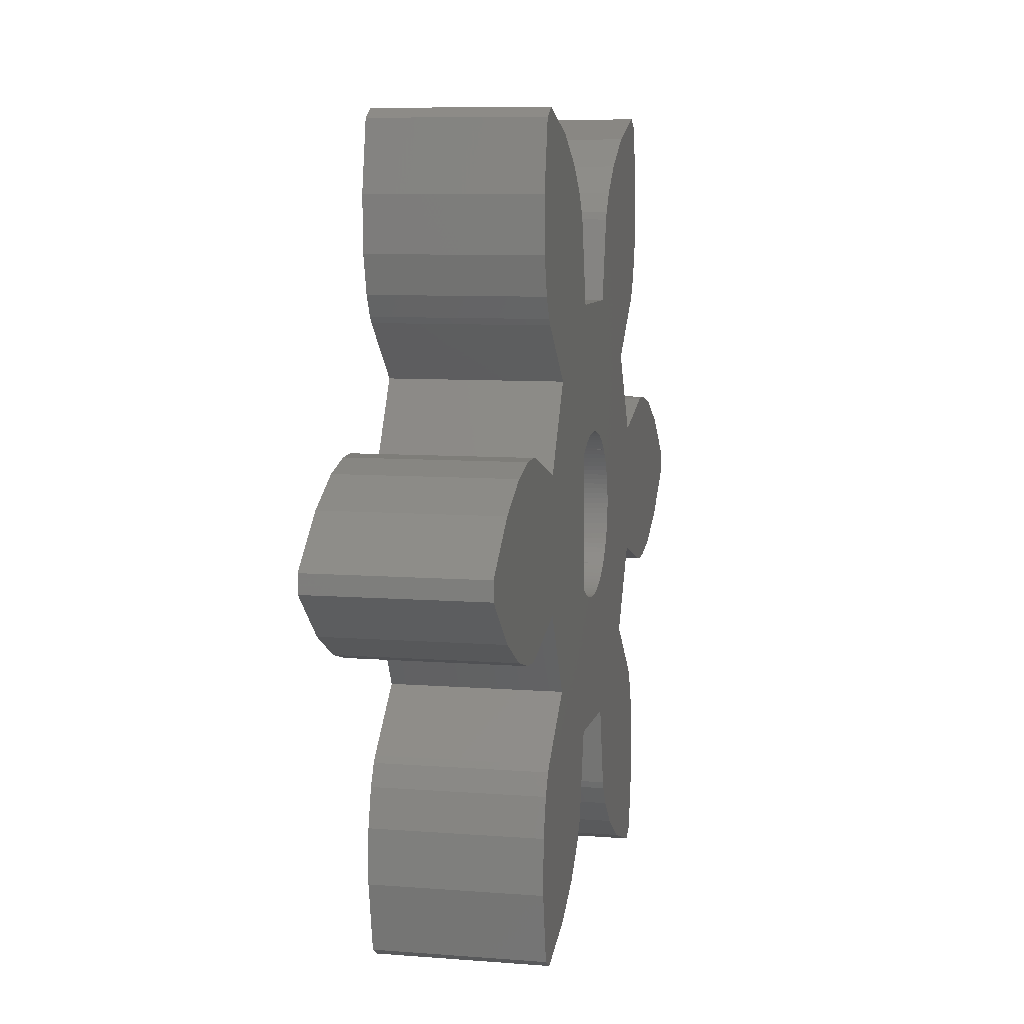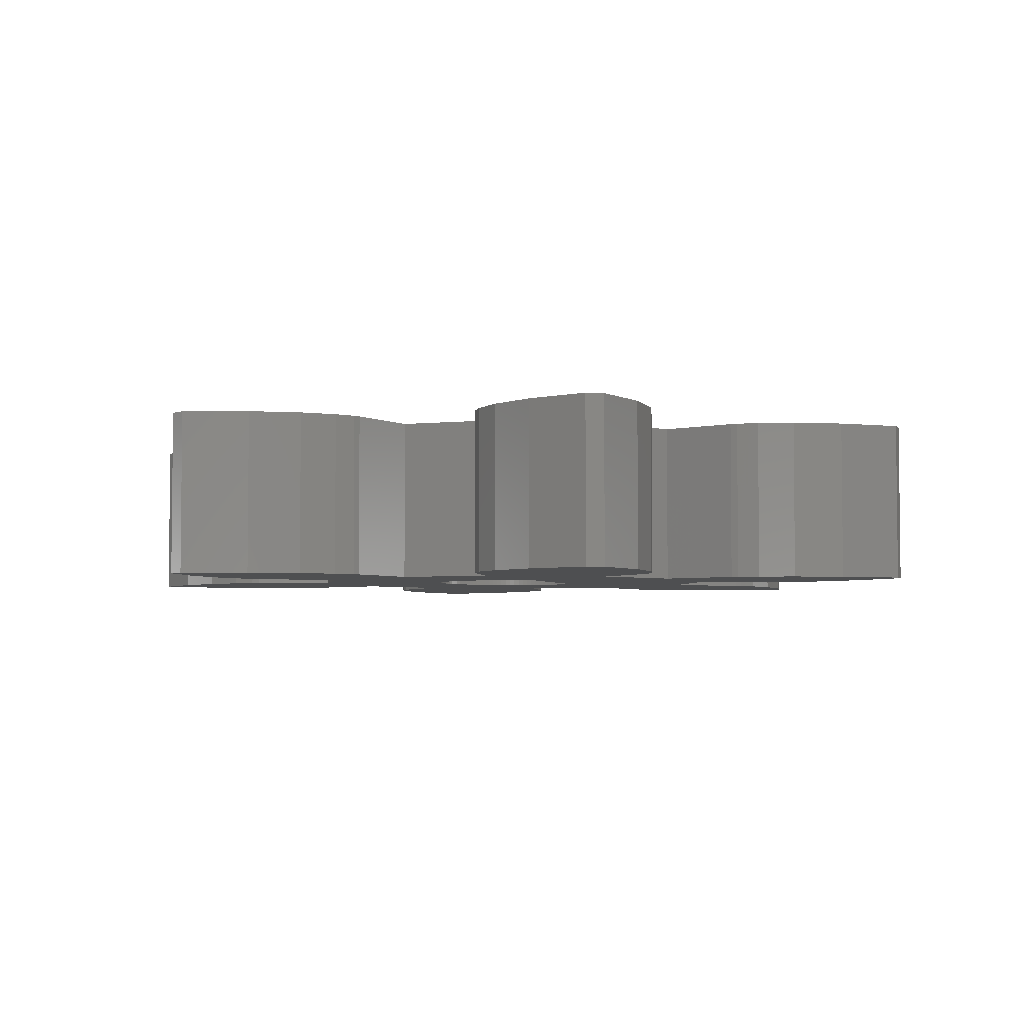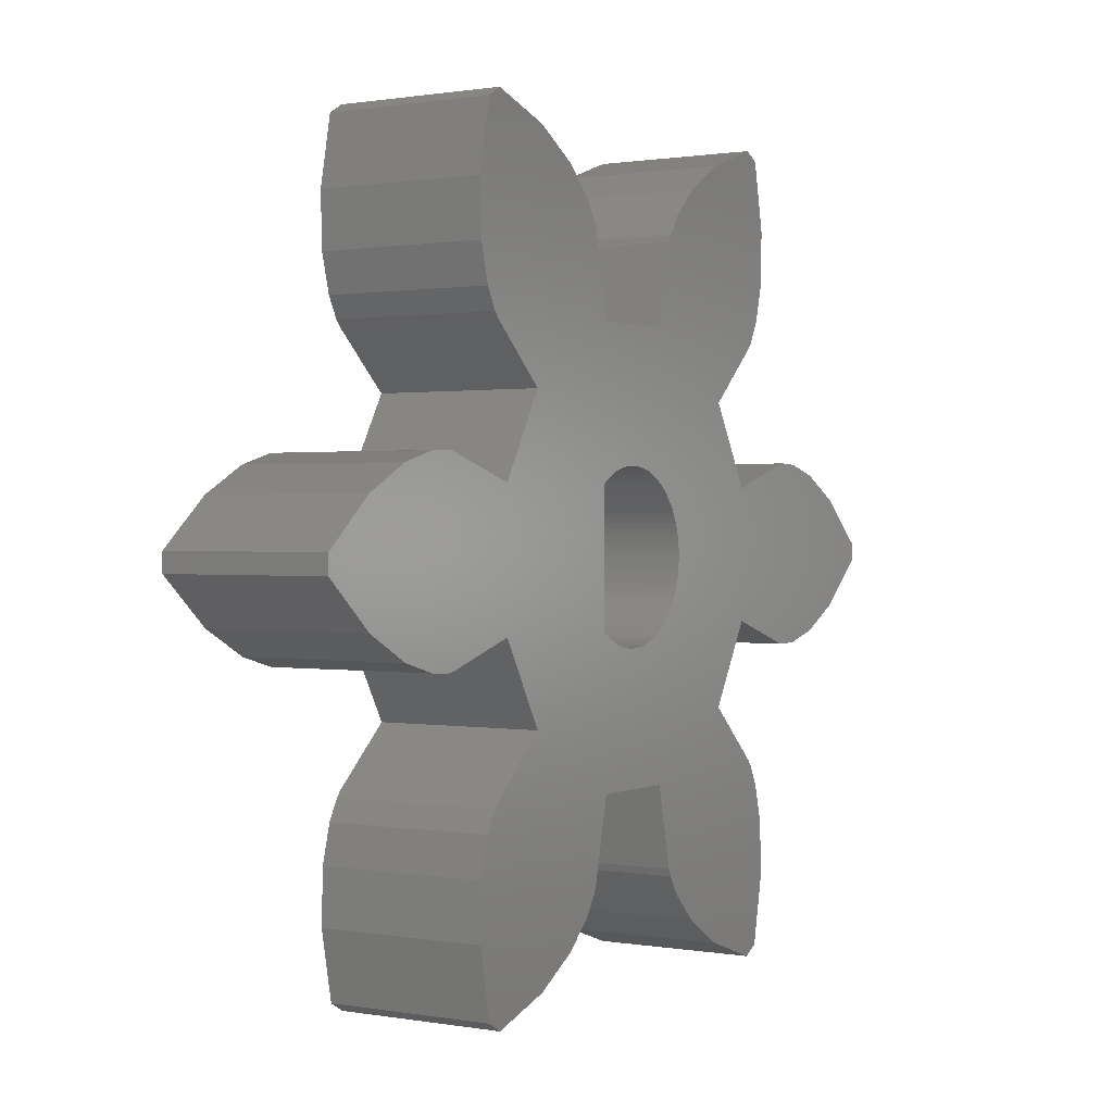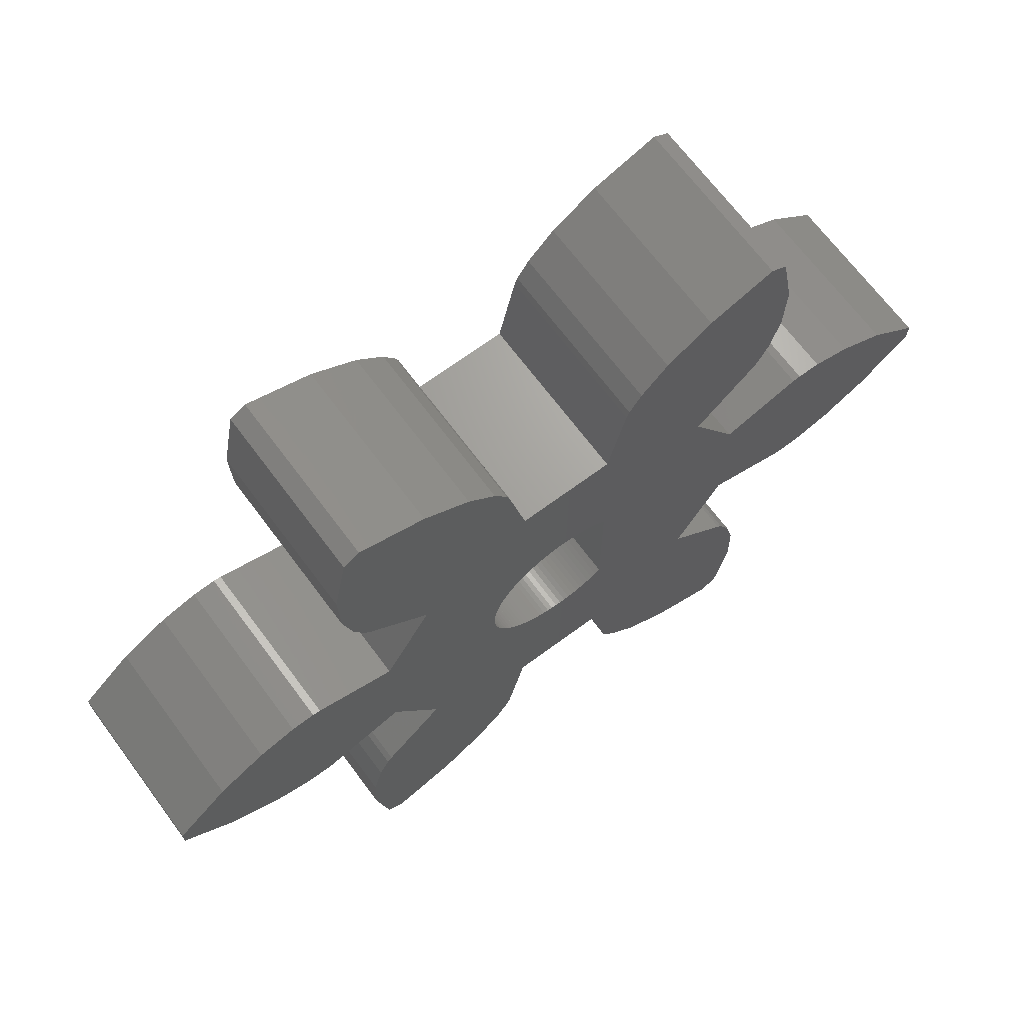
<metadata>
{"format":"stl","ext":"stl","renderer":"f3d","projection":"perspective","resolution":1024,"background":"white","views":[{"elev":8.1,"azim":102.3,"up":"+Y"},{"elev":-4.0,"azim":19.9,"up":"+Z"},{"elev":0.8,"azim":122.6,"up":"+Y"},{"elev":67.9,"azim":-36.6,"up":"+Y"}]}
</metadata>
<code>
# stl→obj: 326 verts, 652 faces
v 3.226 -10.38 0
v 7.377 -7.984 0
v 7.427 -9.592 0
v 4.593 -11.23 0
v 7.028 -11.62 0
v 7.087 -6.872 0
v 6.55 -11.9 0
v 2.408 -9.574 0
v 6.627 -6.08 0
v 6.771 -6.259 0
v 12.02 -1.636 0
v 13.58 0.2758 0
v 13.58 -0.2758 0
v 12.02 1.636 0
v 10.6 -2.397 0
v 10.6 2.397 0
v 9.495 -2.702 0
v 9.495 2.702 0
v 8.579 -2.699 0
v 8.806 -2.734 0
v 8.579 2.699 0
v 8.806 2.734 0
v 6.221 -1.957 0
v 6.221 1.957 0
v 4.805 -4.409 0
v 4.805 4.409 0
v 3.226 10.38 0
v 7.377 7.984 0
v 7.087 6.872 0
v 7.427 9.592 0
v 6.627 6.08 0
v 6.771 6.259 0
v 2.408 9.574 0
v 4.593 11.23 0
v 7.028 11.62 0
v 1.952 8.779 0
v 6.55 11.9 0
v 1.5 -1.999 0
v 1.952 -8.779 0
v 1.5 1.999 0
v 1.469 2.023 0
v 2.035 -8.994 0
v 1.415 6.366 0
v 1.415 -6.366 0
v 1.204 -2.191 0
v 1.469 -2.023 0
v 1.34 -2.111 0
v 1.064 -2.262 0
v 0.9203 -2.324 0
v 0.7725 -2.378 0
v 0.6217 -2.421 0
v 0.4685 -2.456 0
v 0.3133 -2.48 0
v 0.157 -2.495 0
v 0 -2.5 0
v -1.415 -6.366 0
v -0.157 -2.495 0
v -0.3133 -2.48 0
v -0.4685 -2.456 0
v -0.6217 -2.421 0
v -0.7725 -2.378 0
v -0.9203 -2.324 0
v -1.064 -2.262 0
v -1.204 -2.191 0
v -4.805 -4.409 0
v -1.34 -2.111 0
v -1.469 -2.023 0
v -1.594 -1.926 0
v -1.711 -1.822 0
v -1.768 -1.768 0
v -1.765 -1.769 0
v -1.822 -1.711 0
v -1.769 -1.765 0
v -1.952 -8.779 0
v -1.926 -1.594 0
v -2.408 -9.574 0
v -2.035 -8.994 0
v -2.023 -1.469 0
v -2.111 -1.34 0
v -2.191 -1.204 0
v -6.221 -1.957 0
v -2.262 -1.064 0
v -6.627 -6.08 0
v -2.324 -0.9203 0
v -2.378 -0.7725 0
v -2.421 -0.6217 0
v -2.456 -0.4685 0
v -2.48 -0.3133 0
v -7.087 -6.872 0
v -3.226 -10.38 0
v -2.48 0.3133 0
v -6.221 1.957 0
v -2.456 0.4685 0
v -4.805 4.409 0
v -8.579 -2.699 0
v -8.579 2.699 0
v -9.495 -2.702 0
v -8.806 -2.734 0
v -9.495 2.702 0
v -8.806 2.734 0
v -10.6 -2.397 0
v -10.6 2.397 0
v -12.02 -1.636 0
v -12.02 1.636 0
v -13.58 -0.2758 0
v -13.58 0.2758 0
v -7.087 6.872 0
v -2.408 9.574 0
v -6.627 6.08 0
v -3.226 10.38 0
v -7.377 7.984 0
v -6.771 6.259 0
v -7.427 9.592 0
v -4.593 11.23 0
v -6.55 11.9 0
v -7.028 11.62 0
v 1.34 2.111 0
v 2.035 8.994 0
v 1.204 2.191 0
v 1.064 2.262 0
v 0.9203 2.324 0
v 0.7725 2.378 0
v 0.6217 2.421 0
v 0.4685 2.456 0
v 0.3133 2.48 0
v 0.157 2.495 0
v 0 2.5 0
v -1.415 6.366 0
v -0.157 2.495 0
v -0.3133 2.48 0
v -0.4685 2.456 0
v -0.6217 2.421 0
v -0.7725 2.378 0
v -0.9203 2.324 0
v -1.064 2.262 0
v -1.204 2.191 0
v -1.34 2.111 0
v -1.469 2.023 0
v -1.594 1.926 0
v -1.711 1.822 0
v -1.768 1.768 0
v -1.765 1.769 0
v -1.822 1.711 0
v -1.769 1.765 0
v -1.926 1.594 0
v -2.023 1.469 0
v -2.111 1.34 0
v -2.191 1.204 0
v -1.952 8.779 0
v -2.262 1.064 0
v -2.324 0.9203 0
v -2.378 0.7725 0
v -2.421 0.6217 0
v -2.495 0.157 0
v -2.5 0 0
v -2.495 -0.157 0
v -7.377 -7.984 0
v -4.593 -11.23 0
v -2.035 8.994 0
v -7.427 -9.592 0
v -6.55 -11.9 0
v -7.028 -11.62 0
v -6.771 -6.259 0
v 3.226 10.38 5
v 7.377 7.984 5
v 7.427 9.592 5
v 4.593 11.23 5
v 7.028 11.62 5
v 7.087 6.872 5
v 6.55 11.9 5
v 2.408 9.574 5
v 6.627 6.08 5
v 6.771 6.259 5
v 12.02 1.636 5
v 13.58 -0.2758 5
v 13.58 0.2758 5
v 12.02 -1.636 5
v 10.6 2.397 5
v 10.6 -2.397 5
v 9.495 2.702 5
v 9.495 -2.702 5
v 8.579 2.699 5
v 8.806 2.734 5
v 8.579 -2.699 5
v 8.806 -2.734 5
v 6.221 1.957 5
v 6.221 -1.957 5
v 4.805 4.409 5
v 4.805 -4.409 5
v 3.226 -10.38 5
v 7.377 -7.984 5
v 7.087 -6.872 5
v 7.427 -9.592 5
v 6.627 -6.08 5
v 6.771 -6.259 5
v 2.408 -9.574 5
v 4.593 -11.23 5
v 7.028 -11.62 5
v 1.952 -8.779 5
v 6.55 -11.9 5
v 1.5 1.999 5
v 1.952 8.779 5
v 1.5 -1.999 5
v 1.469 -2.023 5
v 2.035 8.994 5
v 1.415 -6.366 5
v 1.415 6.366 5
v 1.204 2.191 5
v 1.469 2.023 5
v 1.34 2.111 5
v 1.064 2.262 5
v 0.9203 2.324 5
v 0.7725 2.378 5
v 0.6217 2.421 5
v 0.4685 2.456 5
v 0.3133 2.48 5
v 0.157 2.495 5
v 0 2.5 5
v -1.415 6.366 5
v -0.157 2.495 5
v -0.3133 2.48 5
v -0.4685 2.456 5
v -0.6217 2.421 5
v -0.7725 2.378 5
v -0.9203 2.324 5
v -1.064 2.262 5
v -1.204 2.191 5
v -4.805 4.409 5
v -1.34 2.111 5
v -1.469 2.023 5
v -1.594 1.926 5
v -1.711 1.822 5
v -1.768 1.768 5
v -1.765 1.769 5
v -1.822 1.711 5
v -1.769 1.765 5
v -1.952 8.779 5
v -1.926 1.594 5
v -2.408 9.574 5
v -2.035 8.994 5
v -2.023 1.469 5
v -2.111 1.34 5
v -2.191 1.204 5
v -6.221 1.957 5
v -2.262 1.064 5
v -6.627 6.08 5
v -2.324 0.9203 5
v -2.378 0.7725 5
v -2.421 0.6217 5
v -2.456 0.4685 5
v -2.48 0.3133 5
v -7.087 6.872 5
v -3.226 10.38 5
v -2.48 -0.3133 5
v -6.221 -1.957 5
v -2.456 -0.4685 5
v -4.805 -4.409 5
v -8.579 2.699 5
v -8.579 -2.699 5
v -9.495 2.702 5
v -8.806 2.734 5
v -9.495 -2.702 5
v -8.806 -2.734 5
v -10.6 2.397 5
v -10.6 -2.397 5
v -12.02 1.636 5
v -12.02 -1.636 5
v -13.58 0.2758 5
v -13.58 -0.2758 5
v -7.087 -6.872 5
v -2.408 -9.574 5
v -6.627 -6.08 5
v -3.226 -10.38 5
v -7.377 -7.984 5
v -6.771 -6.259 5
v -7.427 -9.592 5
v -4.593 -11.23 5
v -6.55 -11.9 5
v -7.028 -11.62 5
v 1.34 -2.111 5
v 2.035 -8.994 5
v 1.204 -2.191 5
v 1.064 -2.262 5
v 0.9203 -2.324 5
v 0.7725 -2.378 5
v 0.6217 -2.421 5
v 0.4685 -2.456 5
v 0.3133 -2.48 5
v 0.157 -2.495 5
v 0 -2.5 5
v -1.415 -6.366 5
v -0.157 -2.495 5
v -0.3133 -2.48 5
v -0.4685 -2.456 5
v -0.6217 -2.421 5
v -0.7725 -2.378 5
v -0.9203 -2.324 5
v -1.064 -2.262 5
v -1.204 -2.191 5
v -1.34 -2.111 5
v -1.469 -2.023 5
v -1.594 -1.926 5
v -1.711 -1.822 5
v -1.768 -1.768 5
v -1.765 -1.769 5
v -1.822 -1.711 5
v -1.769 -1.765 5
v -1.926 -1.594 5
v -2.023 -1.469 5
v -2.111 -1.34 5
v -2.191 -1.204 5
v -1.952 -8.779 5
v -2.262 -1.064 5
v -2.324 -0.9203 5
v -2.378 -0.7725 5
v -2.421 -0.6217 5
v -2.495 -0.157 5
v -2.5 0 5
v -2.495 0.157 5
v -7.377 7.984 5
v -4.593 11.23 5
v -2.035 -8.994 5
v -7.427 9.592 5
v -6.55 11.9 5
v -7.028 11.62 5
v -6.771 6.259 5
f 1 2 3
f 4 3 5
f 1 3 4
f 2 1 6
f 4 5 7
f 8 6 1
f 6 9 10
f 9 6 8
f 11 12 13
f 11 14 12
f 15 14 11
f 15 16 14
f 17 16 15
f 17 18 16
f 19 17 20
f 17 19 18
f 21 18 19
f 18 21 22
f 23 21 19
f 23 24 21
f 25 24 23
f 24 25 26
f 27 28 29
f 28 27 30
f 31 29 32
f 29 31 33
f 30 34 35
f 36 31 26
f 35 34 37
f 25 38 26
f 39 9 8
f 40 26 38
f 9 39 25
f 41 26 40
f 39 8 42
f 36 26 43
f 25 39 44
f 30 27 34
f 31 36 33
f 45 25 44
f 25 46 38
f 25 47 46
f 25 45 47
f 44 48 45
f 44 49 48
f 44 50 49
f 44 51 50
f 44 52 51
f 44 53 52
f 44 54 53
f 44 55 54
f 56 55 44
f 55 56 57
f 57 56 58
f 58 56 59
f 59 56 60
f 60 56 61
f 61 56 62
f 62 56 63
f 63 56 64
f 65 64 56
f 64 65 66
f 66 65 67
f 67 65 68
f 68 65 69
f 70 69 65
f 69 70 71
f 72 70 65
f 70 72 73
f 65 56 74
f 72 65 75
f 76 74 77
f 75 65 78
f 78 65 79
f 79 65 80
f 81 80 65
f 80 81 82
f 74 76 83
f 82 81 84
f 84 81 85
f 85 81 86
f 86 81 87
f 87 81 88
f 89 76 90
f 91 92 93
f 93 92 94
f 95 92 81
f 95 96 92
f 97 95 98
f 95 97 96
f 99 96 97
f 96 99 100
f 101 99 97
f 101 102 99
f 103 102 101
f 103 104 102
f 105 104 103
f 104 105 106
f 107 108 109
f 108 107 110
f 111 110 107
f 107 109 112
f 113 114 111
f 110 111 114
f 114 113 115
f 115 113 116
f 29 33 27
f 117 26 41
f 33 36 118
f 119 26 117
f 26 119 43
f 120 43 119
f 121 43 120
f 122 43 121
f 123 43 122
f 124 43 123
f 125 43 124
f 126 43 125
f 127 43 126
f 128 127 129
f 128 129 130
f 128 130 131
f 128 131 132
f 128 132 133
f 128 133 134
f 128 134 135
f 128 135 136
f 94 136 137
f 127 128 43
f 94 137 138
f 94 138 139
f 94 139 140
f 141 140 142
f 94 140 141
f 143 141 144
f 94 141 143
f 94 143 145
f 94 145 146
f 94 146 147
f 94 147 148
f 149 109 108
f 136 94 128
f 94 148 150
f 94 150 151
f 94 151 152
f 94 149 128
f 94 152 153
f 154 92 91
f 155 92 154
f 92 155 81
f 156 81 155
f 88 81 156
f 93 94 153
f 157 90 158
f 109 149 94
f 149 108 159
f 160 158 161
f 90 157 89
f 74 83 65
f 160 161 162
f 158 160 157
f 76 89 83
f 83 89 163
f 164 165 166
f 167 166 168
f 164 166 167
f 165 164 169
f 167 168 170
f 171 169 164
f 169 172 173
f 172 169 171
f 174 175 176
f 174 177 175
f 178 177 174
f 178 179 177
f 180 179 178
f 180 181 179
f 182 180 183
f 180 182 181
f 184 181 182
f 181 184 185
f 186 184 182
f 186 187 184
f 188 187 186
f 187 188 189
f 190 191 192
f 191 190 193
f 194 192 195
f 192 194 196
f 193 197 198
f 199 194 189
f 198 197 200
f 188 201 189
f 202 172 171
f 203 189 201
f 172 202 188
f 204 189 203
f 202 171 205
f 199 189 206
f 188 202 207
f 193 190 197
f 194 199 196
f 208 188 207
f 188 209 201
f 188 210 209
f 188 208 210
f 207 211 208
f 207 212 211
f 207 213 212
f 207 214 213
f 207 215 214
f 207 216 215
f 207 217 216
f 207 218 217
f 219 218 207
f 218 219 220
f 220 219 221
f 221 219 222
f 222 219 223
f 223 219 224
f 224 219 225
f 225 219 226
f 226 219 227
f 228 227 219
f 227 228 229
f 229 228 230
f 230 228 231
f 231 228 232
f 233 232 228
f 232 233 234
f 235 233 228
f 233 235 236
f 228 219 237
f 235 228 238
f 239 237 240
f 238 228 241
f 241 228 242
f 242 228 243
f 244 243 228
f 243 244 245
f 237 239 246
f 245 244 247
f 247 244 248
f 248 244 249
f 249 244 250
f 250 244 251
f 252 239 253
f 254 255 256
f 256 255 257
f 258 255 244
f 258 259 255
f 260 258 261
f 258 260 259
f 262 259 260
f 259 262 263
f 264 262 260
f 264 265 262
f 266 265 264
f 266 267 265
f 268 267 266
f 267 268 269
f 270 271 272
f 271 270 273
f 274 273 270
f 270 272 275
f 276 277 274
f 273 274 277
f 277 276 278
f 278 276 279
f 192 196 190
f 280 189 204
f 196 199 281
f 282 189 280
f 189 282 206
f 283 206 282
f 284 206 283
f 285 206 284
f 286 206 285
f 287 206 286
f 288 206 287
f 289 206 288
f 290 206 289
f 291 290 292
f 291 292 293
f 291 293 294
f 291 294 295
f 291 295 296
f 291 296 297
f 291 297 298
f 291 298 299
f 257 299 300
f 290 291 206
f 257 300 301
f 257 301 302
f 257 302 303
f 304 303 305
f 257 303 304
f 306 304 307
f 257 304 306
f 257 306 308
f 257 308 309
f 257 309 310
f 257 310 311
f 312 272 271
f 299 257 291
f 257 311 313
f 257 313 314
f 257 314 315
f 257 312 291
f 257 315 316
f 317 255 254
f 318 255 317
f 255 318 244
f 319 244 318
f 251 244 319
f 256 257 316
f 320 253 321
f 272 312 257
f 312 271 322
f 323 321 324
f 253 320 252
f 237 246 228
f 323 324 325
f 321 323 320
f 239 252 246
f 246 252 326
f 198 3 193
f 3 198 5
f 193 2 191
f 2 193 3
f 191 6 192
f 6 191 2
f 192 10 195
f 10 192 6
f 195 9 194
f 9 195 10
f 9 189 194
f 189 9 25
f 189 23 187
f 23 189 25
f 23 184 187
f 184 23 19
f 19 185 184
f 185 19 20
f 20 181 185
f 181 20 17
f 17 179 181
f 179 17 15
f 15 177 179
f 177 15 11
f 11 175 177
f 175 11 13
f 175 12 176
f 12 175 13
f 12 174 176
f 174 12 14
f 14 178 174
f 178 14 16
f 16 180 178
f 180 16 18
f 18 183 180
f 183 18 22
f 22 182 183
f 182 22 21
f 21 186 182
f 186 21 24
f 186 26 188
f 26 186 24
f 26 172 188
f 172 26 31
f 172 32 173
f 32 172 31
f 173 29 169
f 29 173 32
f 169 28 165
f 28 169 29
f 165 30 166
f 30 165 28
f 166 35 168
f 35 166 30
f 35 170 168
f 170 35 37
f 37 167 170
f 167 37 34
f 34 164 167
f 164 34 27
f 27 171 164
f 171 27 33
f 118 171 33
f 171 118 205
f 36 205 118
f 205 36 202
f 43 202 36
f 202 43 207
f 43 219 207
f 219 43 128
f 219 149 237
f 149 219 128
f 237 159 240
f 159 237 149
f 240 108 239
f 108 240 159
f 108 253 239
f 253 108 110
f 110 321 253
f 321 110 114
f 114 324 321
f 324 114 115
f 115 325 324
f 325 115 116
f 113 325 116
f 325 113 323
f 111 323 113
f 323 111 320
f 107 320 111
f 320 107 252
f 112 252 107
f 252 112 326
f 109 326 112
f 326 109 246
f 109 228 246
f 228 109 94
f 92 228 94
f 228 92 244
f 92 258 244
f 258 92 96
f 96 261 258
f 261 96 100
f 100 260 261
f 260 100 99
f 99 264 260
f 264 99 102
f 102 266 264
f 266 102 104
f 104 268 266
f 268 104 106
f 105 268 106
f 268 105 269
f 105 267 269
f 267 105 103
f 103 265 267
f 265 103 101
f 101 262 265
f 262 101 97
f 97 263 262
f 263 97 98
f 98 259 263
f 259 98 95
f 95 255 259
f 255 95 81
f 65 255 81
f 255 65 257
f 65 272 257
f 272 65 83
f 163 272 83
f 272 163 275
f 89 275 163
f 275 89 270
f 157 270 89
f 270 157 274
f 160 274 157
f 274 160 276
f 162 276 160
f 276 162 279
f 162 278 279
f 278 162 161
f 161 277 278
f 277 161 158
f 158 273 277
f 273 158 90
f 90 271 273
f 271 90 76
f 271 77 322
f 77 271 76
f 322 74 312
f 74 322 77
f 312 56 291
f 56 312 74
f 56 206 291
f 206 56 44
f 39 206 44
f 206 39 199
f 42 199 39
f 199 42 281
f 8 281 42
f 281 8 196
f 8 190 196
f 190 8 1
f 1 197 190
f 197 1 4
f 4 200 197
f 200 4 7
f 7 198 200
f 198 7 5
f 236 141 233
f 141 236 144
f 141 234 233
f 234 141 142
f 304 73 307
f 73 304 70
f 71 304 305
f 304 71 70
f 318 154 319
f 154 318 155
f 127 217 218
f 217 127 126
f 140 231 232
f 231 140 139
f 134 224 225
f 224 134 133
f 121 211 212
f 211 121 120
f 117 209 210
f 209 117 41
f 247 150 245
f 150 247 151
f 131 221 222
f 221 131 130
f 306 75 308
f 75 306 72
f 123 213 214
f 213 123 122
f 122 212 213
f 212 122 121
f 125 215 216
f 215 125 124
f 119 210 208
f 210 119 117
f 41 201 209
f 201 41 40
f 249 152 248
f 152 249 153
f 238 143 235
f 143 238 145
f 234 140 232
f 140 234 142
f 235 144 236
f 144 235 143
f 248 151 247
f 151 248 152
f 251 93 250
f 93 251 91
f 137 227 229
f 227 137 136
f 136 226 227
f 226 136 135
f 138 229 230
f 229 138 137
f 133 223 224
f 223 133 132
f 130 220 221
f 220 130 129
f 46 280 204
f 280 46 47
f 60 296 295
f 296 60 61
f 68 303 302
f 303 68 69
f 307 72 306
f 72 307 73
f 303 71 305
f 71 303 69
f 62 298 297
f 298 62 63
f 61 297 296
f 297 61 62
f 58 294 293
f 294 58 59
f 310 80 311
f 80 310 79
f 309 79 310
f 79 309 78
f 314 85 315
f 85 314 84
f 124 214 215
f 214 124 123
f 126 216 217
f 216 126 125
f 241 145 238
f 145 241 146
f 242 146 241
f 146 242 147
f 245 148 243
f 148 245 150
f 243 147 242
f 147 243 148
f 250 153 249
f 153 250 93
f 319 91 251
f 91 319 154
f 132 222 223
f 222 132 131
f 129 218 220
f 218 129 127
f 54 290 289
f 290 54 55
f 52 288 287
f 288 52 53
f 51 287 286
f 287 51 52
f 49 285 284
f 285 49 50
f 38 204 203
f 204 38 46
f 48 284 283
f 284 48 49
f 47 282 280
f 282 47 45
f 66 301 300
f 301 66 67
f 63 299 298
f 299 63 64
f 59 295 294
f 295 59 60
f 57 293 292
f 293 57 58
f 313 84 314
f 84 313 82
f 308 78 309
f 78 308 75
f 311 82 313
f 82 311 80
f 316 87 256
f 87 316 86
f 315 86 316
f 86 315 85
f 256 88 254
f 88 256 87
f 317 155 318
f 155 317 156
f 120 208 211
f 208 120 119
f 135 225 226
f 225 135 134
f 139 230 231
f 230 139 138
f 53 289 288
f 289 53 54
f 50 286 285
f 286 50 51
f 45 283 282
f 283 45 48
f 67 302 301
f 302 67 68
f 64 300 299
f 300 64 66
f 55 292 290
f 292 55 57
f 254 156 317
f 156 254 88
f 38 201 40
f 201 38 203

</code>
